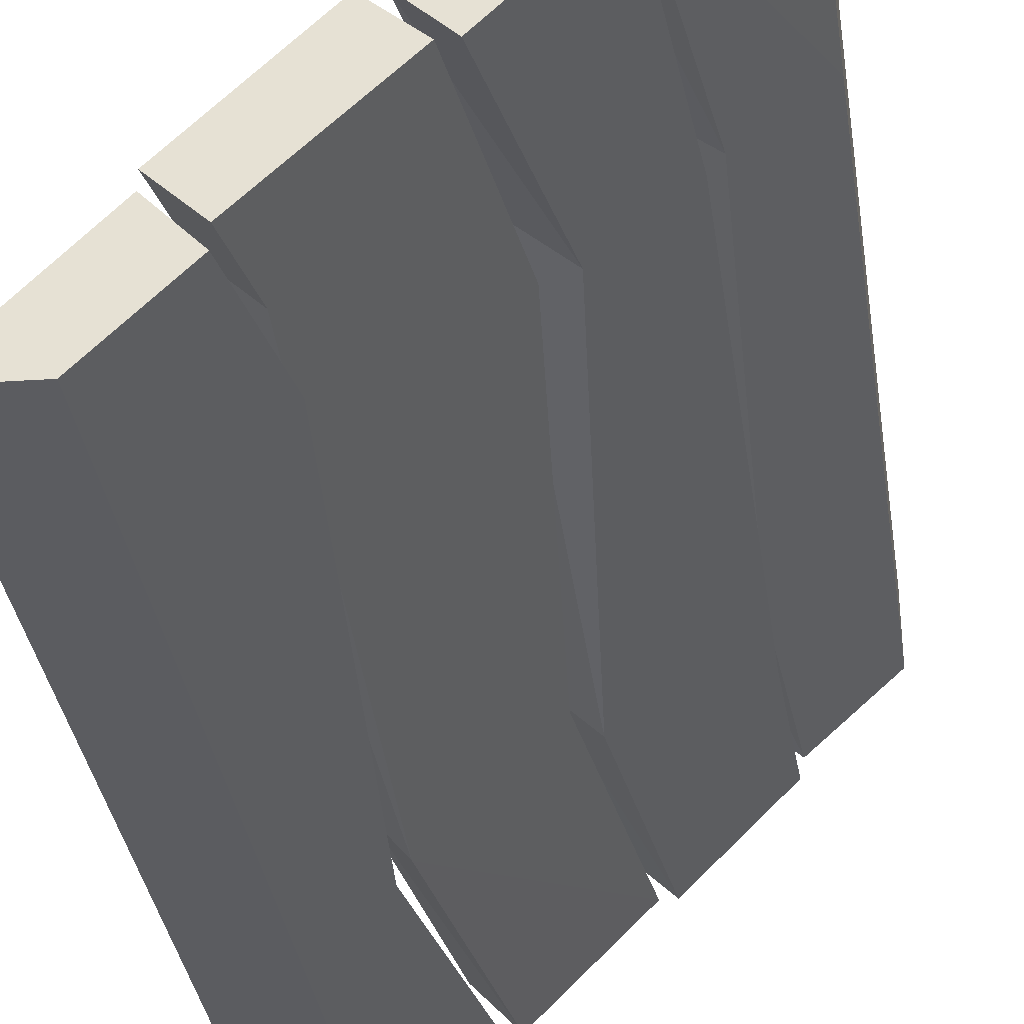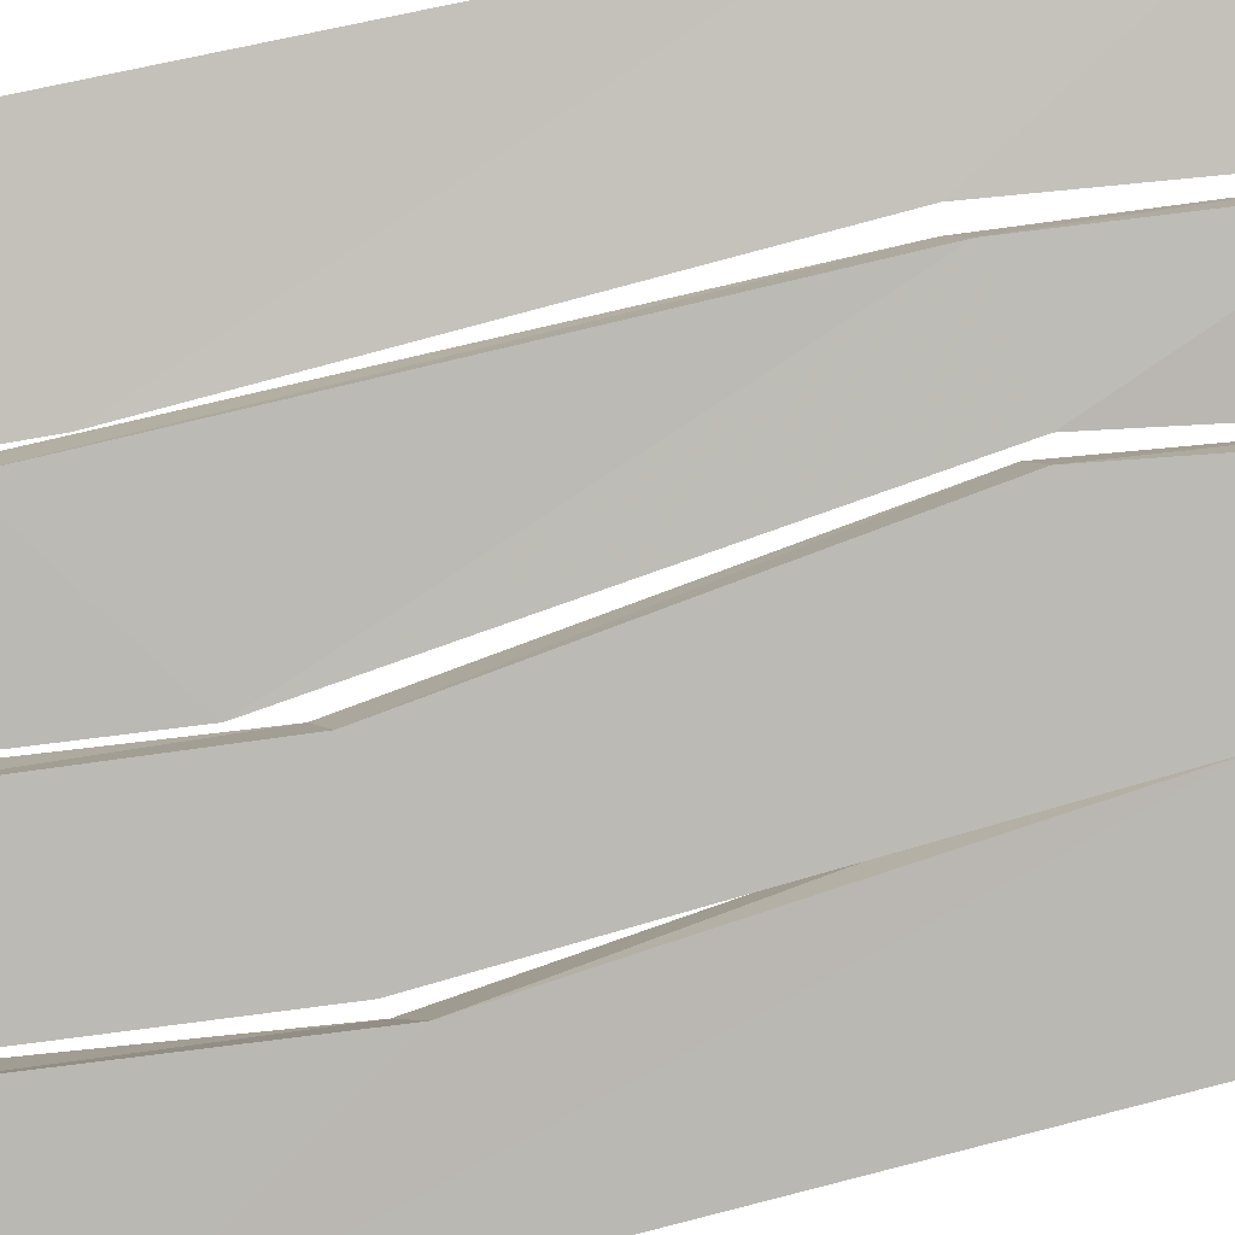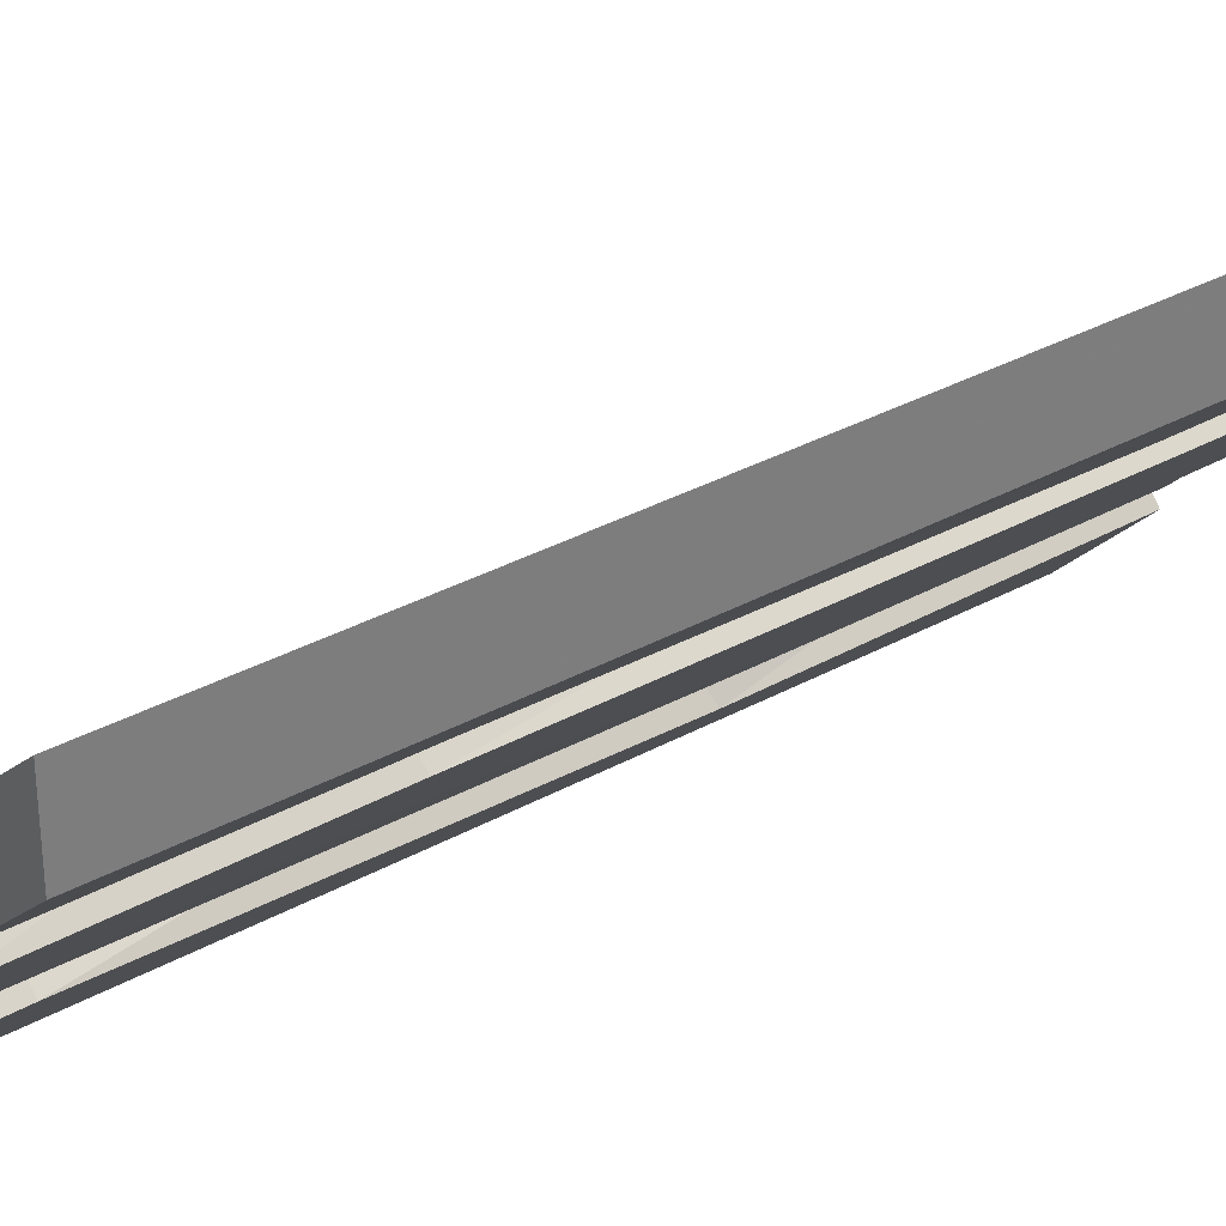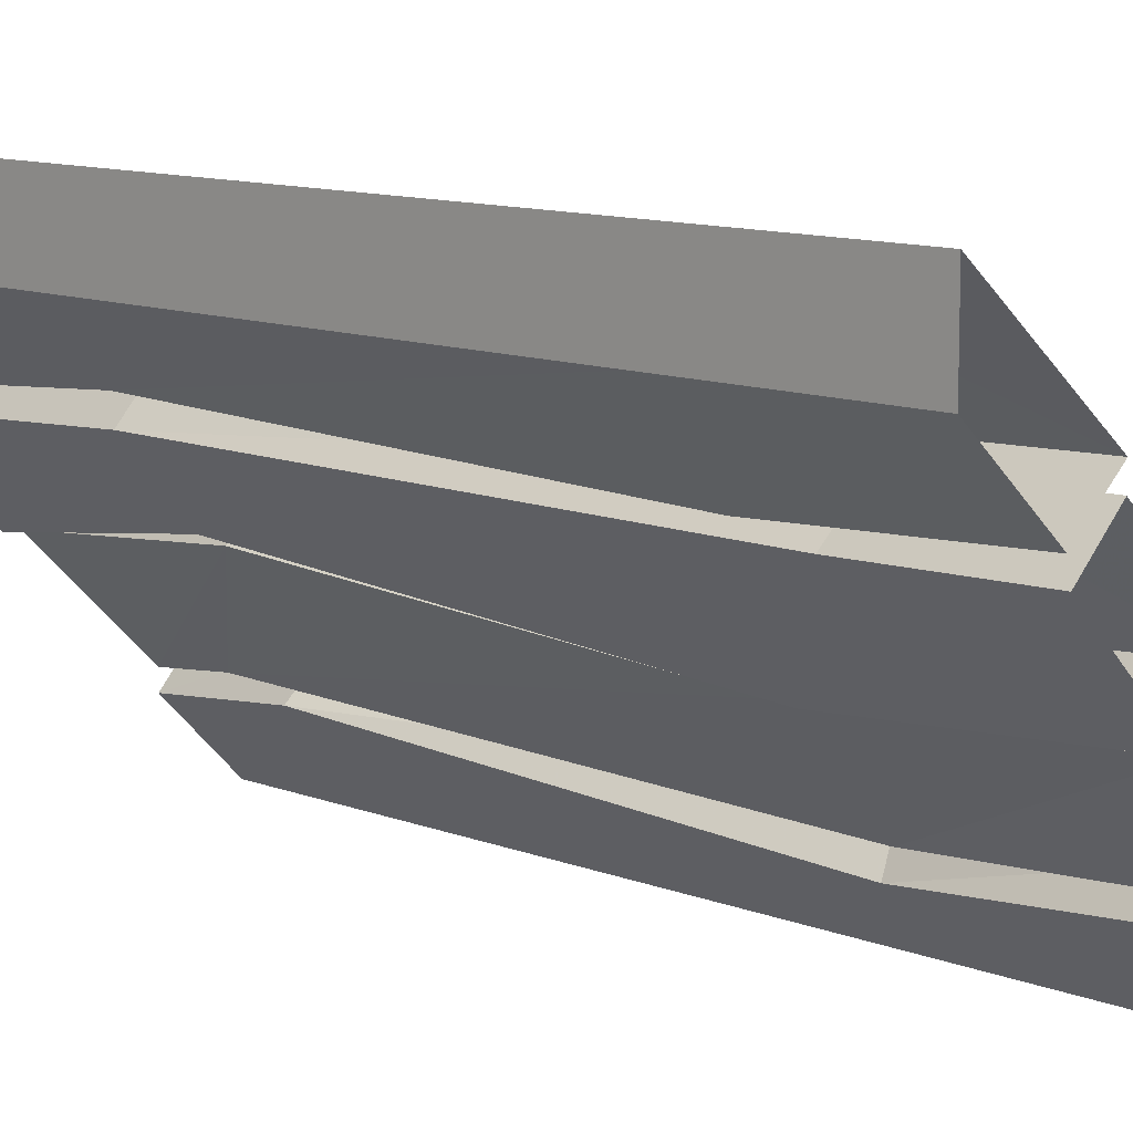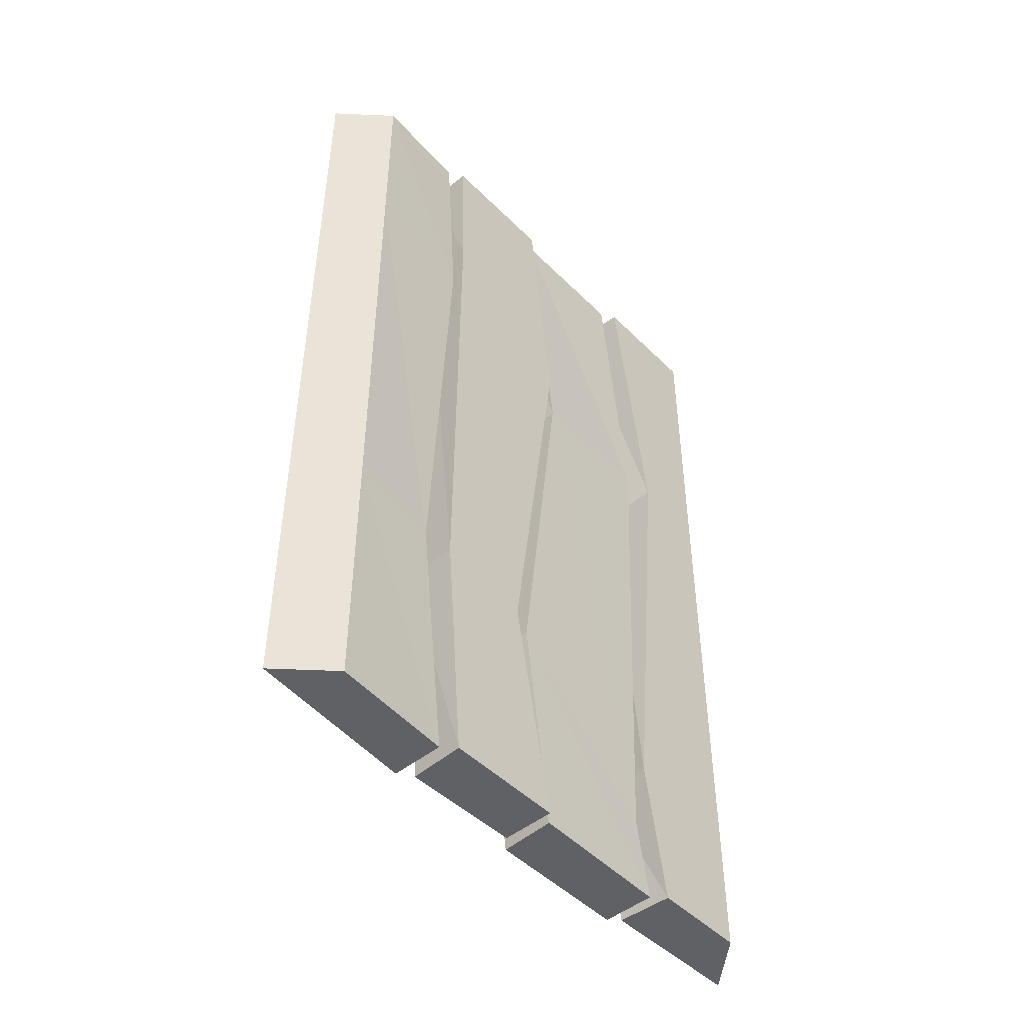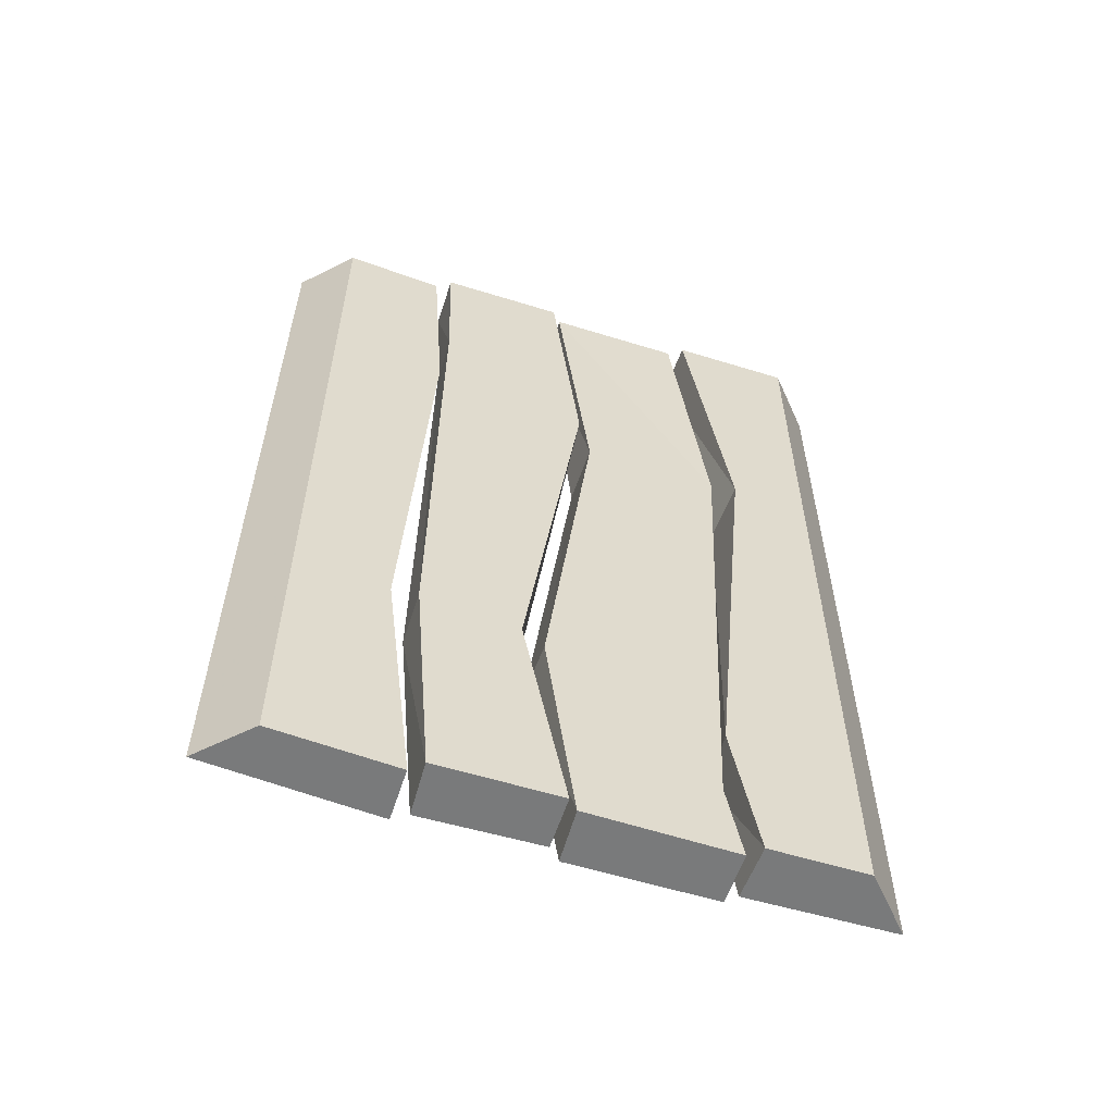
<metadata>
{"format":"obj","ext":"obj","renderer":"f3d","projection":"perspective","resolution":1024,"background":"white","views":[{"elev":-34.8,"azim":8.3,"up":"+Z"},{"elev":52.7,"azim":-106.2,"up":"+Z"},{"elev":32.3,"azim":52.0,"up":"+Z"},{"elev":10.5,"azim":135.3,"up":"+Z"},{"elev":-48.0,"azim":87.1,"up":"+Y"},{"elev":-58.0,"azim":117.2,"up":"+Y"}]}
</metadata>
<code>
o wall/5486/diagonal
v -43 -232 -65
v -43 -32 -65
v -27 -89 -49
v -18 -222 -40
v -43 -264 -65
v -64 -264 -64
v -64 -232 -64
v -64 -32 -64
v -43 0 -65
v -18 0 -40
v -29 0 -28
v -37 -93 -36
v -30 -222 -29
v -23 -264 -45
v -34 -264 -33
v -64 0 -64
v -23 -264 -40
v -20 -240 -37
v 14 -199 -4
v 8 -264 -10
v -4 -264 1
v -34 -264 -29
v -31 -240 -26
v -25 -85 -42
v 4 -86 -14
v -7 -88 -2
v 3 -199 8
v -17 0 -35
v 11 0 -7
v -1 0 4
v -28 0 -23
v -35 -86 -30
v 12 -264 -10
v 21 -198 -1
v 41 -194 19
v 37 -264 15
v 25 -264 26
v 1 -264 1
v 8 -201 9
v 9 -75 -13
v 40 -44 18
v 28 -44 29
v 30 -195 30
v 15 0 -7
v 41 0 19
v 30 0 30
v 4 0 4
v -2 -73 -1
v 37 -264 20
v 44 -191 26
v 64 -187 44
v 64 -264 44
v 64 -264 64
v 26 -264 31
v 32 -190 37
v 39 -61 21
v 64 -56 44
v 64 -56 64
v 64 -187 64
v 42 0 24
v 64 0 44
v 64 0 64
v 30 0 35
v 28 -61 33
f 1 2 3
f 1 3 4
f 1 4 5
f 1 5 6
f 1 6 7
f 1 7 2
f 2 7 8
f 2 8 9
f 2 9 10
f 2 10 3
f 3 10 11
f 3 11 12
f 3 12 4
f 4 12 13
f 4 13 14
f 4 14 5
f 5 14 15
f 5 15 6
f 6 15 7
f 7 15 13
f 7 13 8
f 8 13 12
f 8 12 16
f 8 16 9
f 17 18 19
f 17 19 20
f 17 20 21
f 17 21 22
f 17 22 18
f 18 22 23
f 18 23 24
f 18 24 25
f 18 25 19
f 19 25 26
f 19 26 27
f 19 27 20
f 20 27 21
f 21 27 23
f 21 23 22
f 24 28 29
f 24 29 25
f 25 29 30
f 25 30 26
f 26 30 31
f 26 31 32
f 26 32 27
f 27 32 23
f 23 32 24
f 24 32 28
f 28 32 31
f 33 34 35
f 33 35 36
f 33 36 37
f 33 37 38
f 33 38 34
f 34 38 39
f 34 39 40
f 34 40 41
f 34 41 35
f 35 41 42
f 35 42 43
f 35 43 36
f 36 43 37
f 37 43 39
f 37 39 38
f 40 44 45
f 40 45 41
f 41 45 46
f 41 46 42
f 42 46 47
f 42 47 48
f 42 48 43
f 43 48 39
f 39 48 40
f 40 48 44
f 44 48 47
f 49 50 51
f 49 51 52
f 49 52 53
f 49 53 54
f 49 54 50
f 50 54 55
f 50 55 56
f 50 56 57
f 50 57 51
f 51 57 58
f 51 58 59
f 51 59 52
f 52 59 53
f 53 59 55
f 53 55 54
f 56 60 61
f 56 61 57
f 57 61 62
f 57 62 58
f 58 62 63
f 58 63 64
f 58 64 59
f 59 64 55
f 55 64 56
f 56 64 60
f 60 64 63
f 12 11 16
f 14 13 15

</code>
